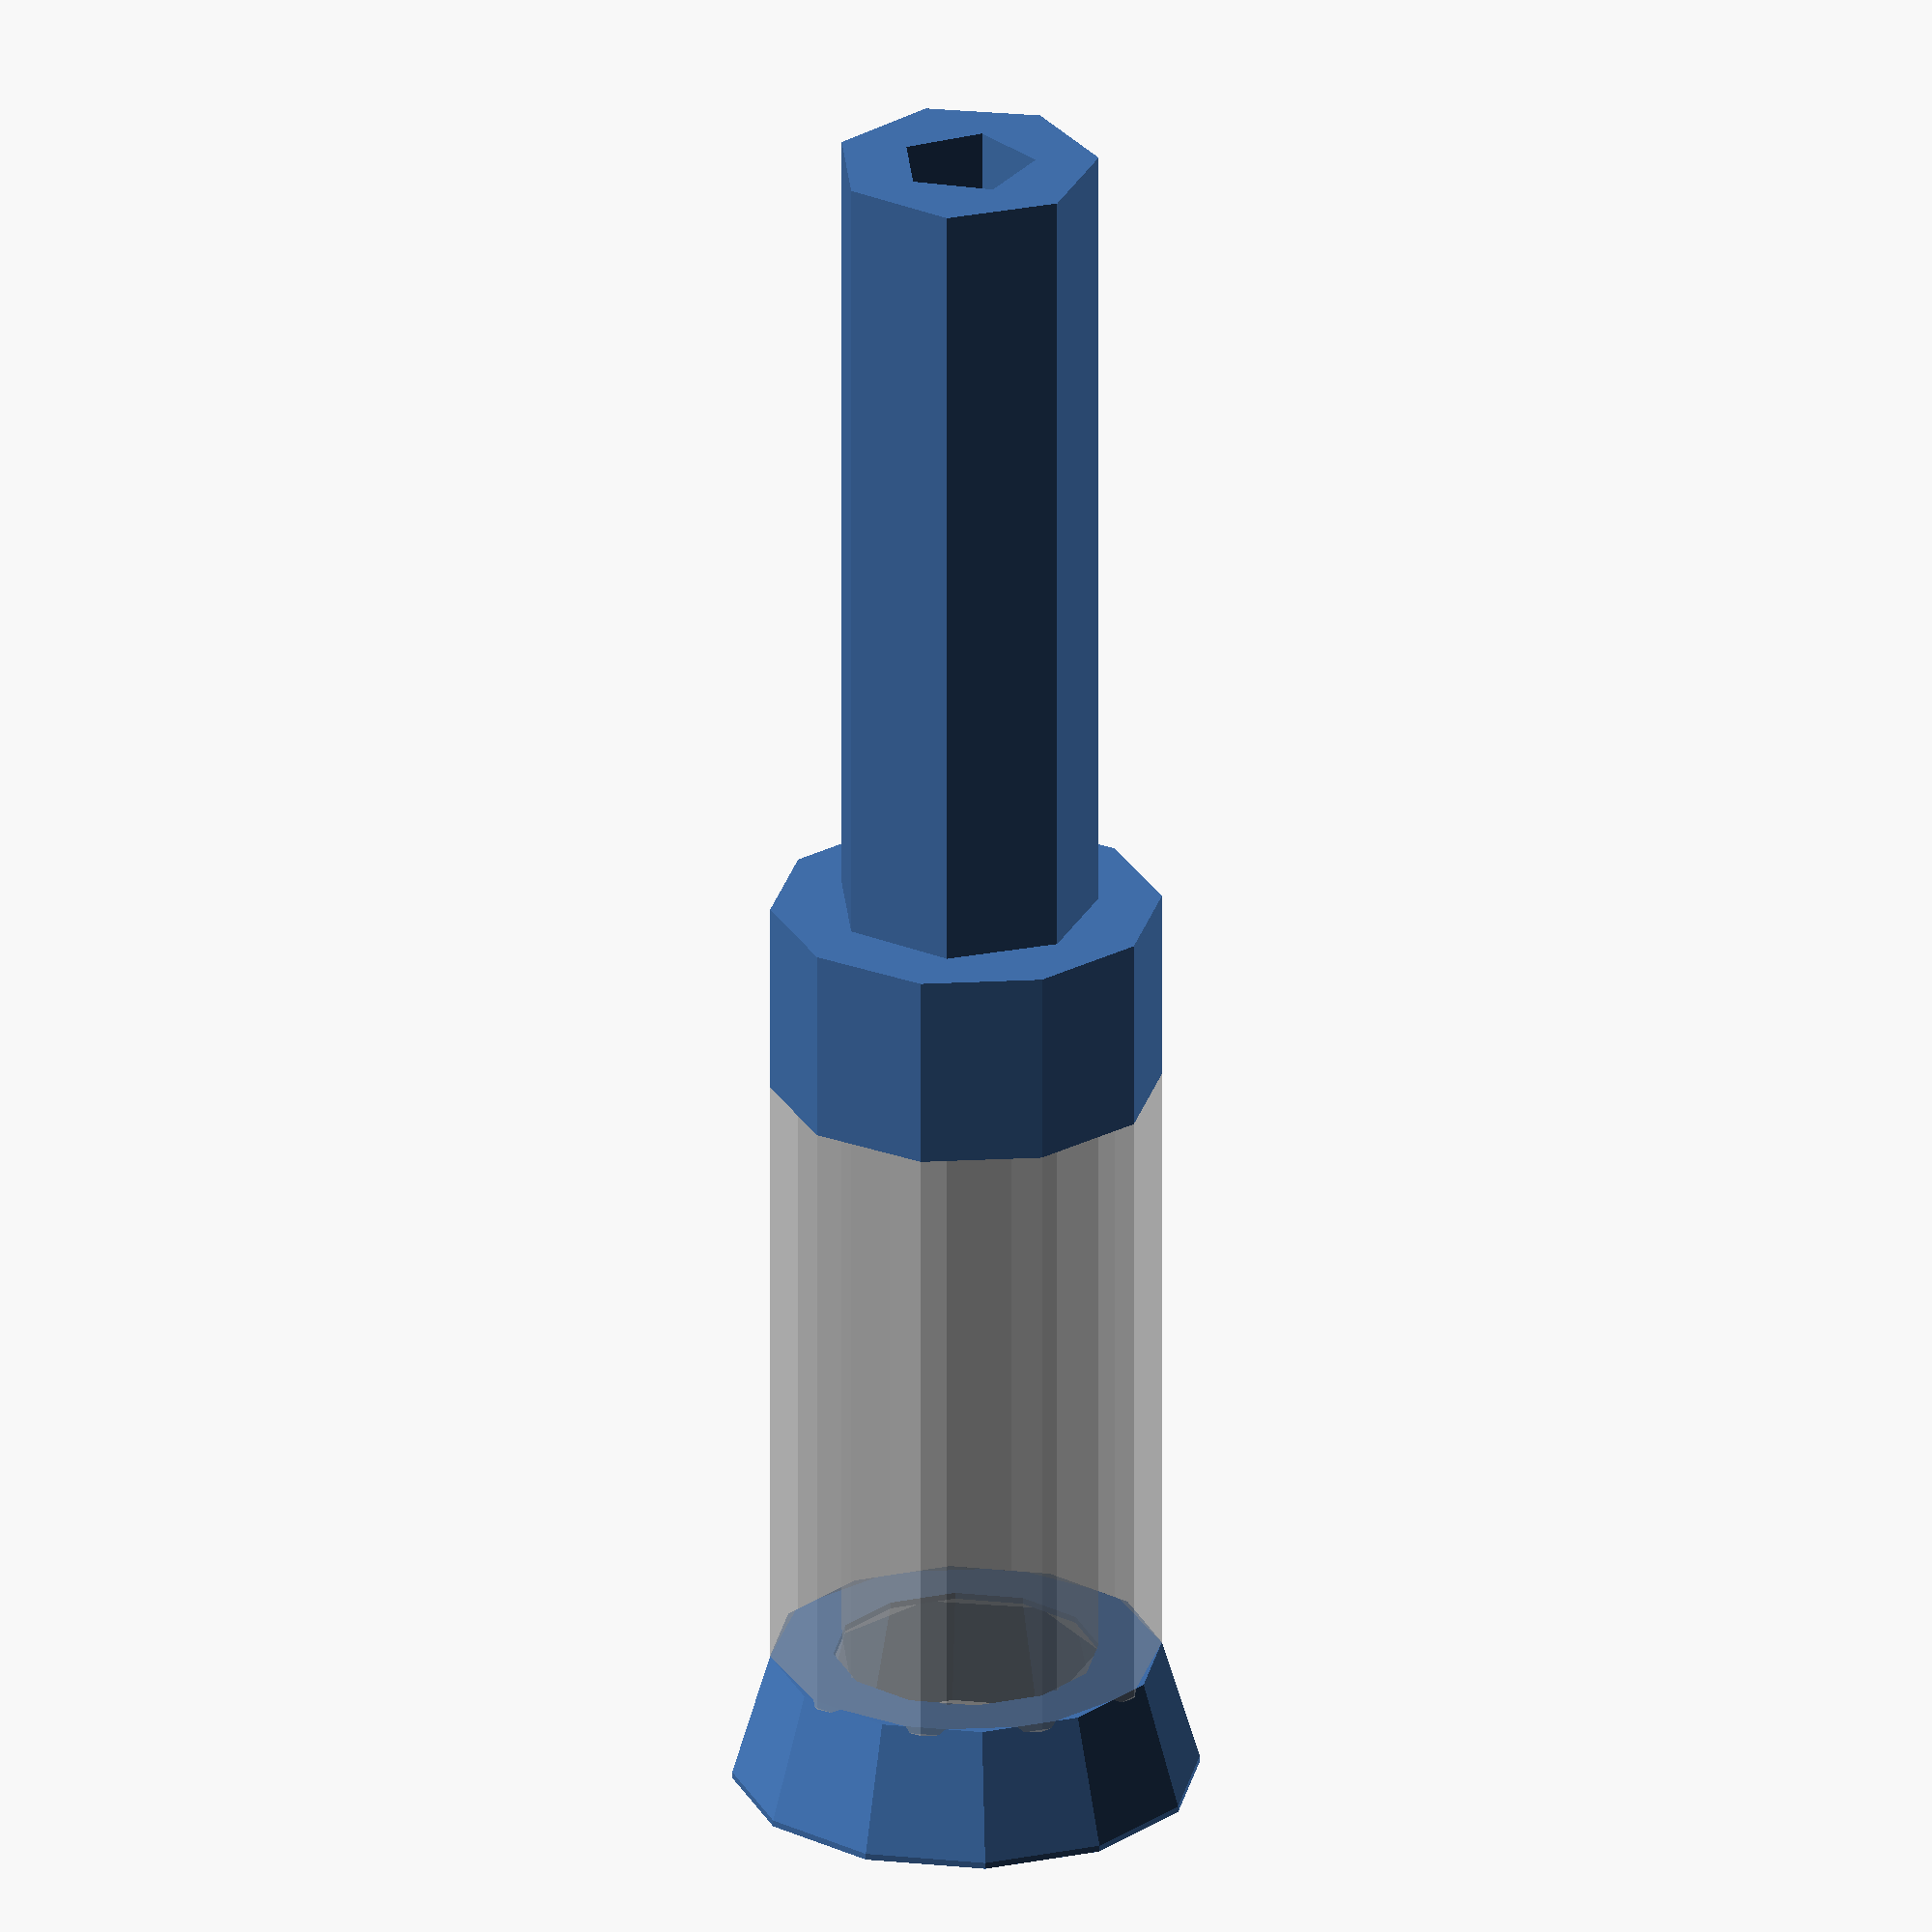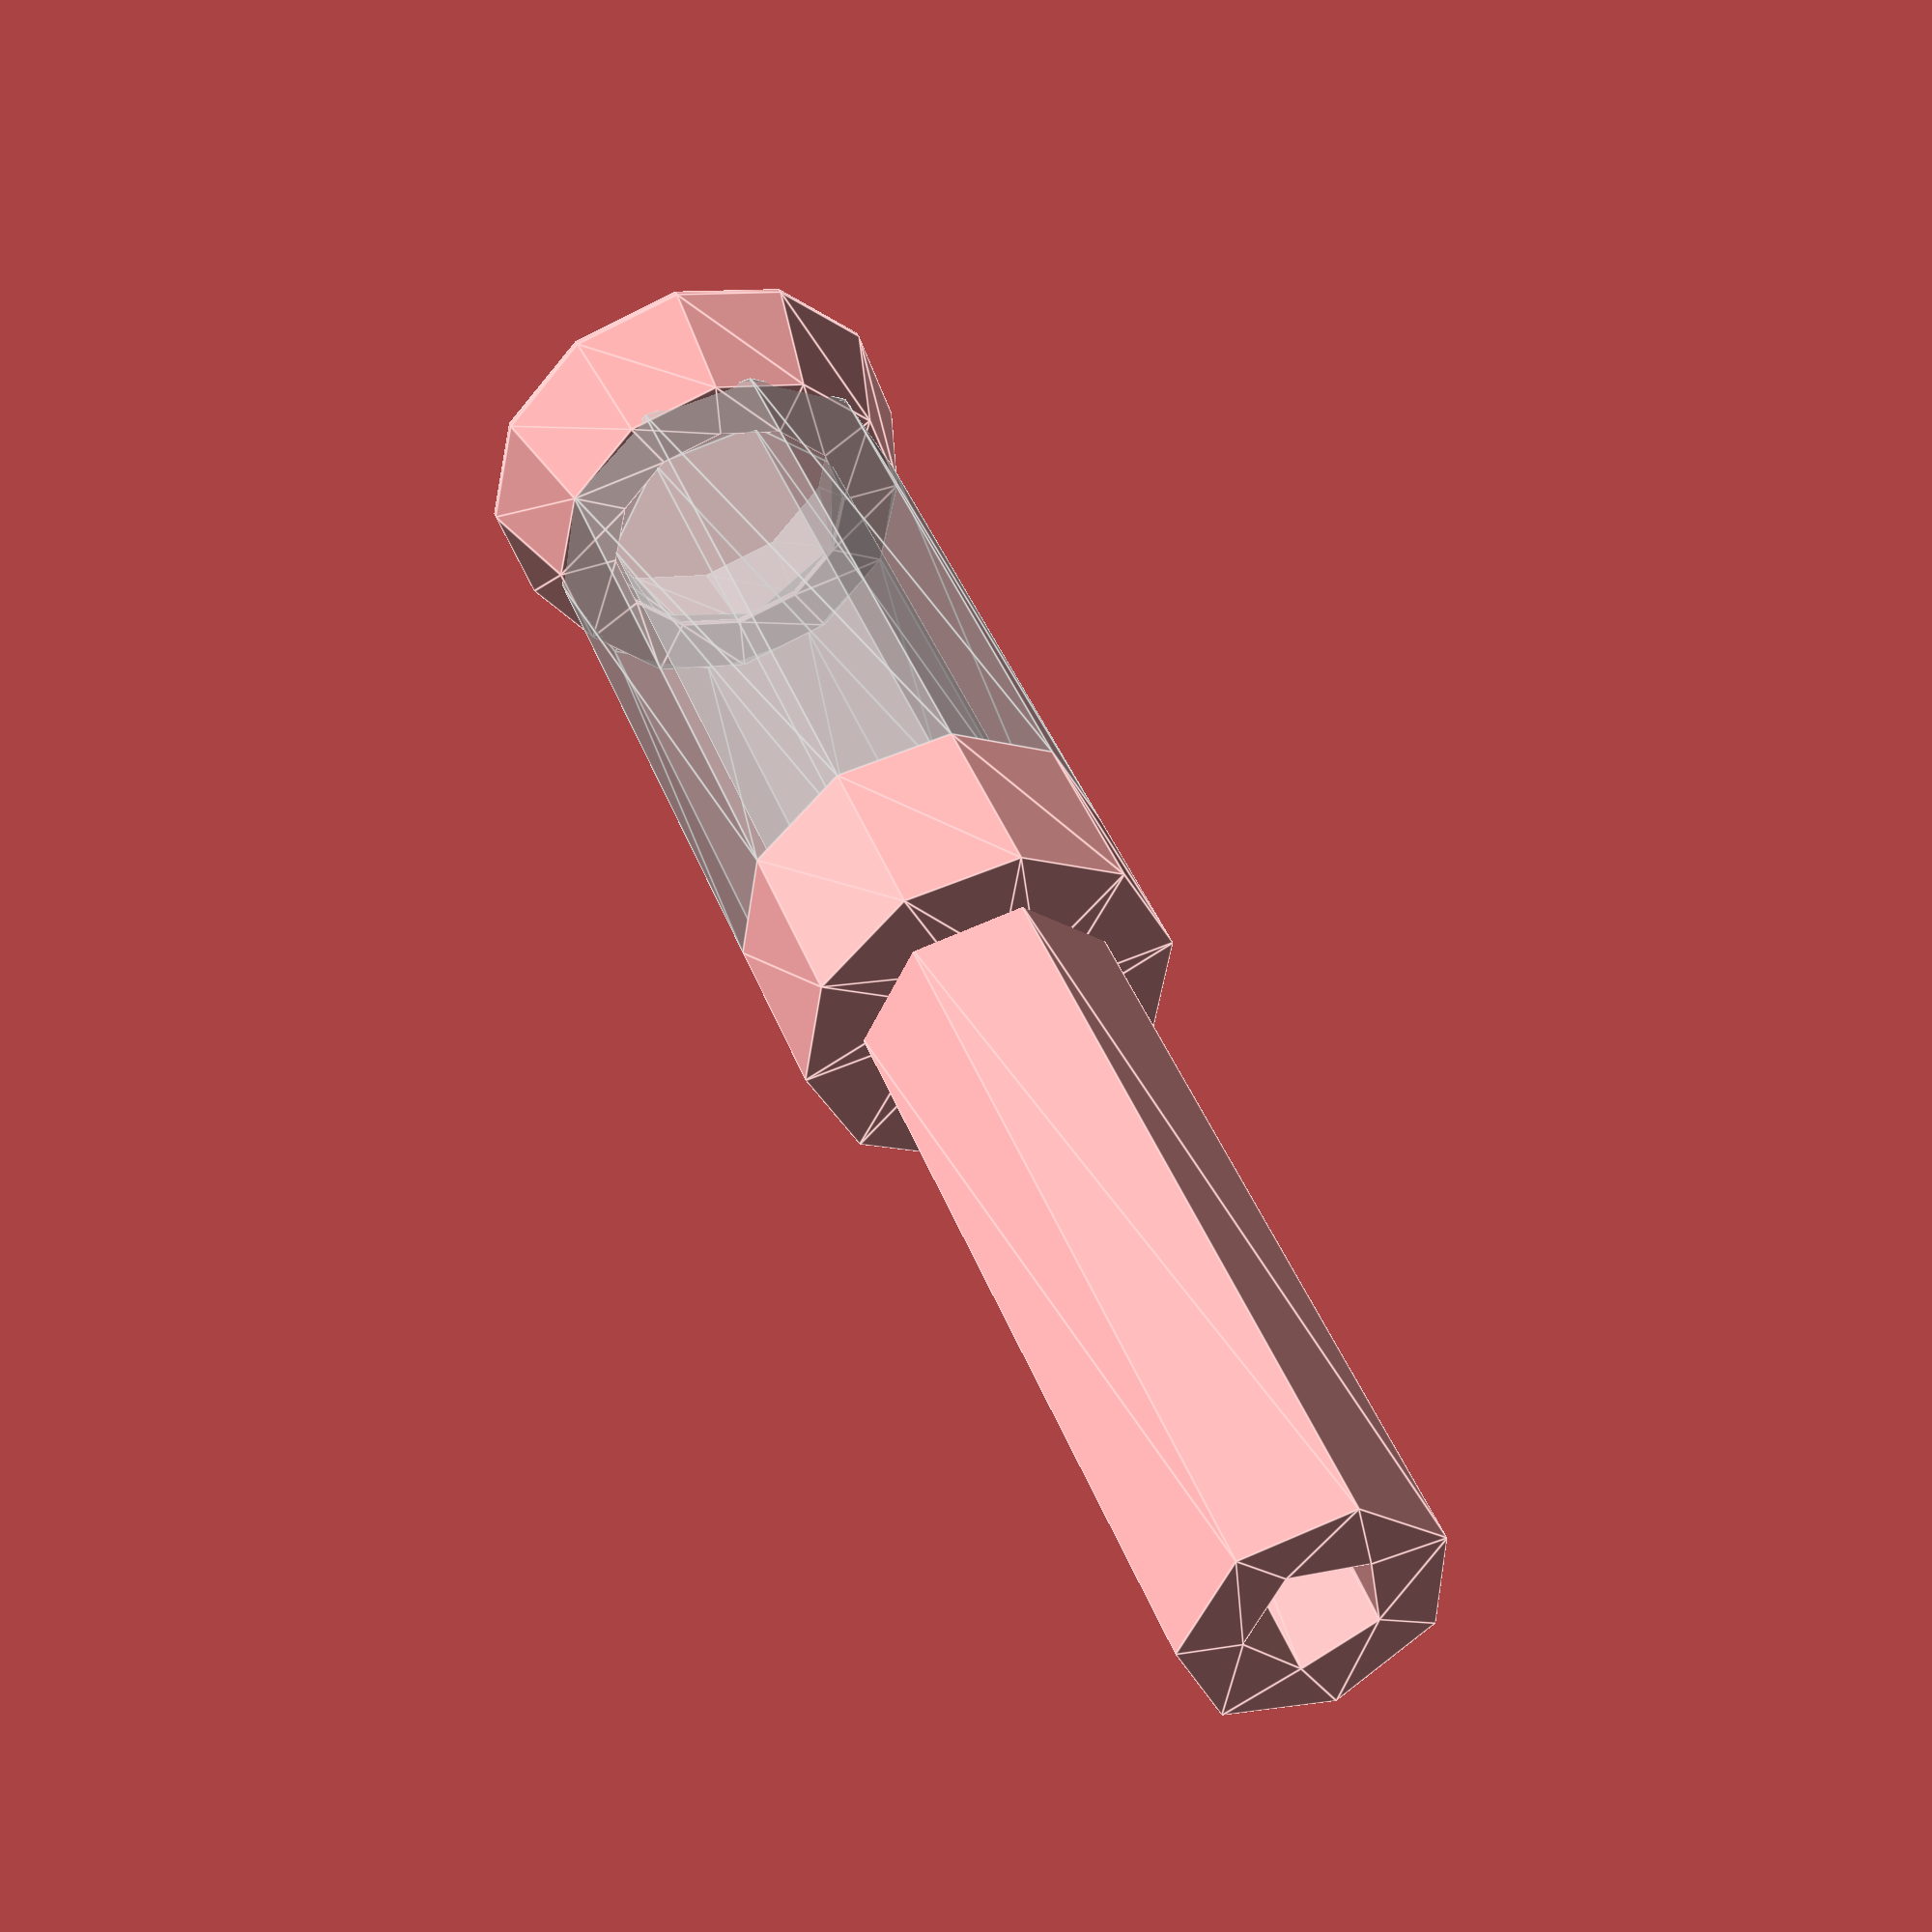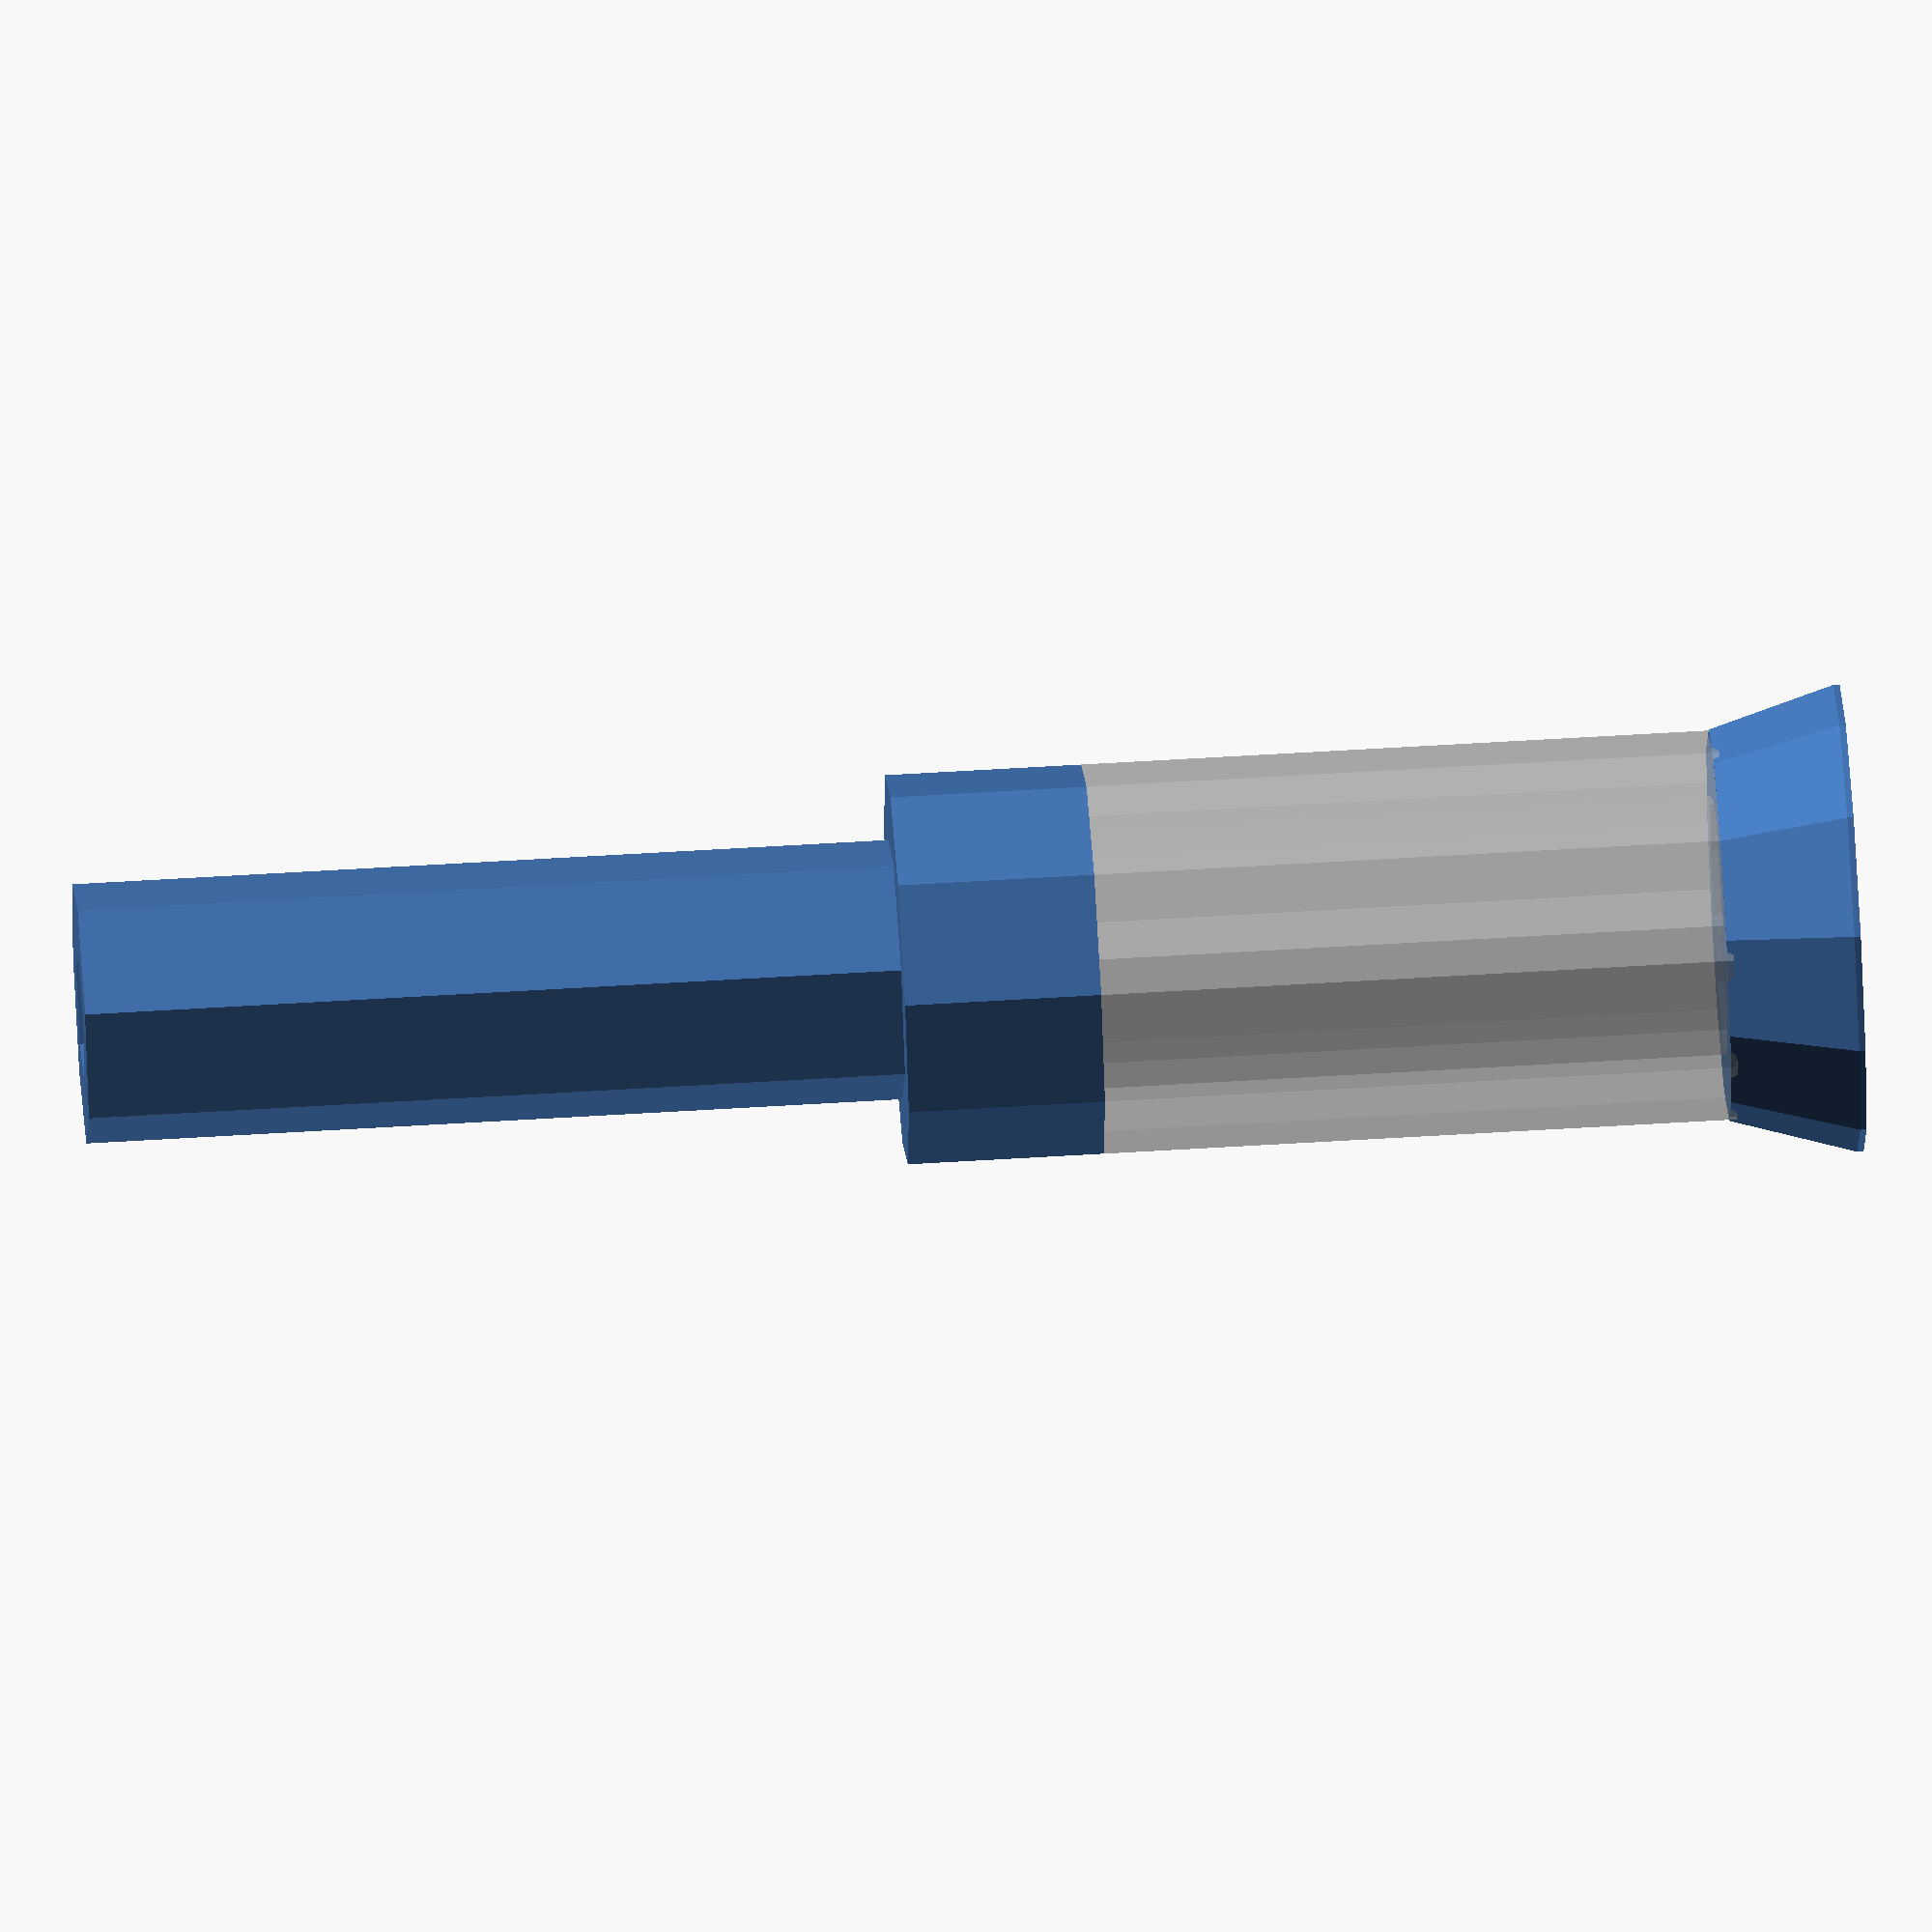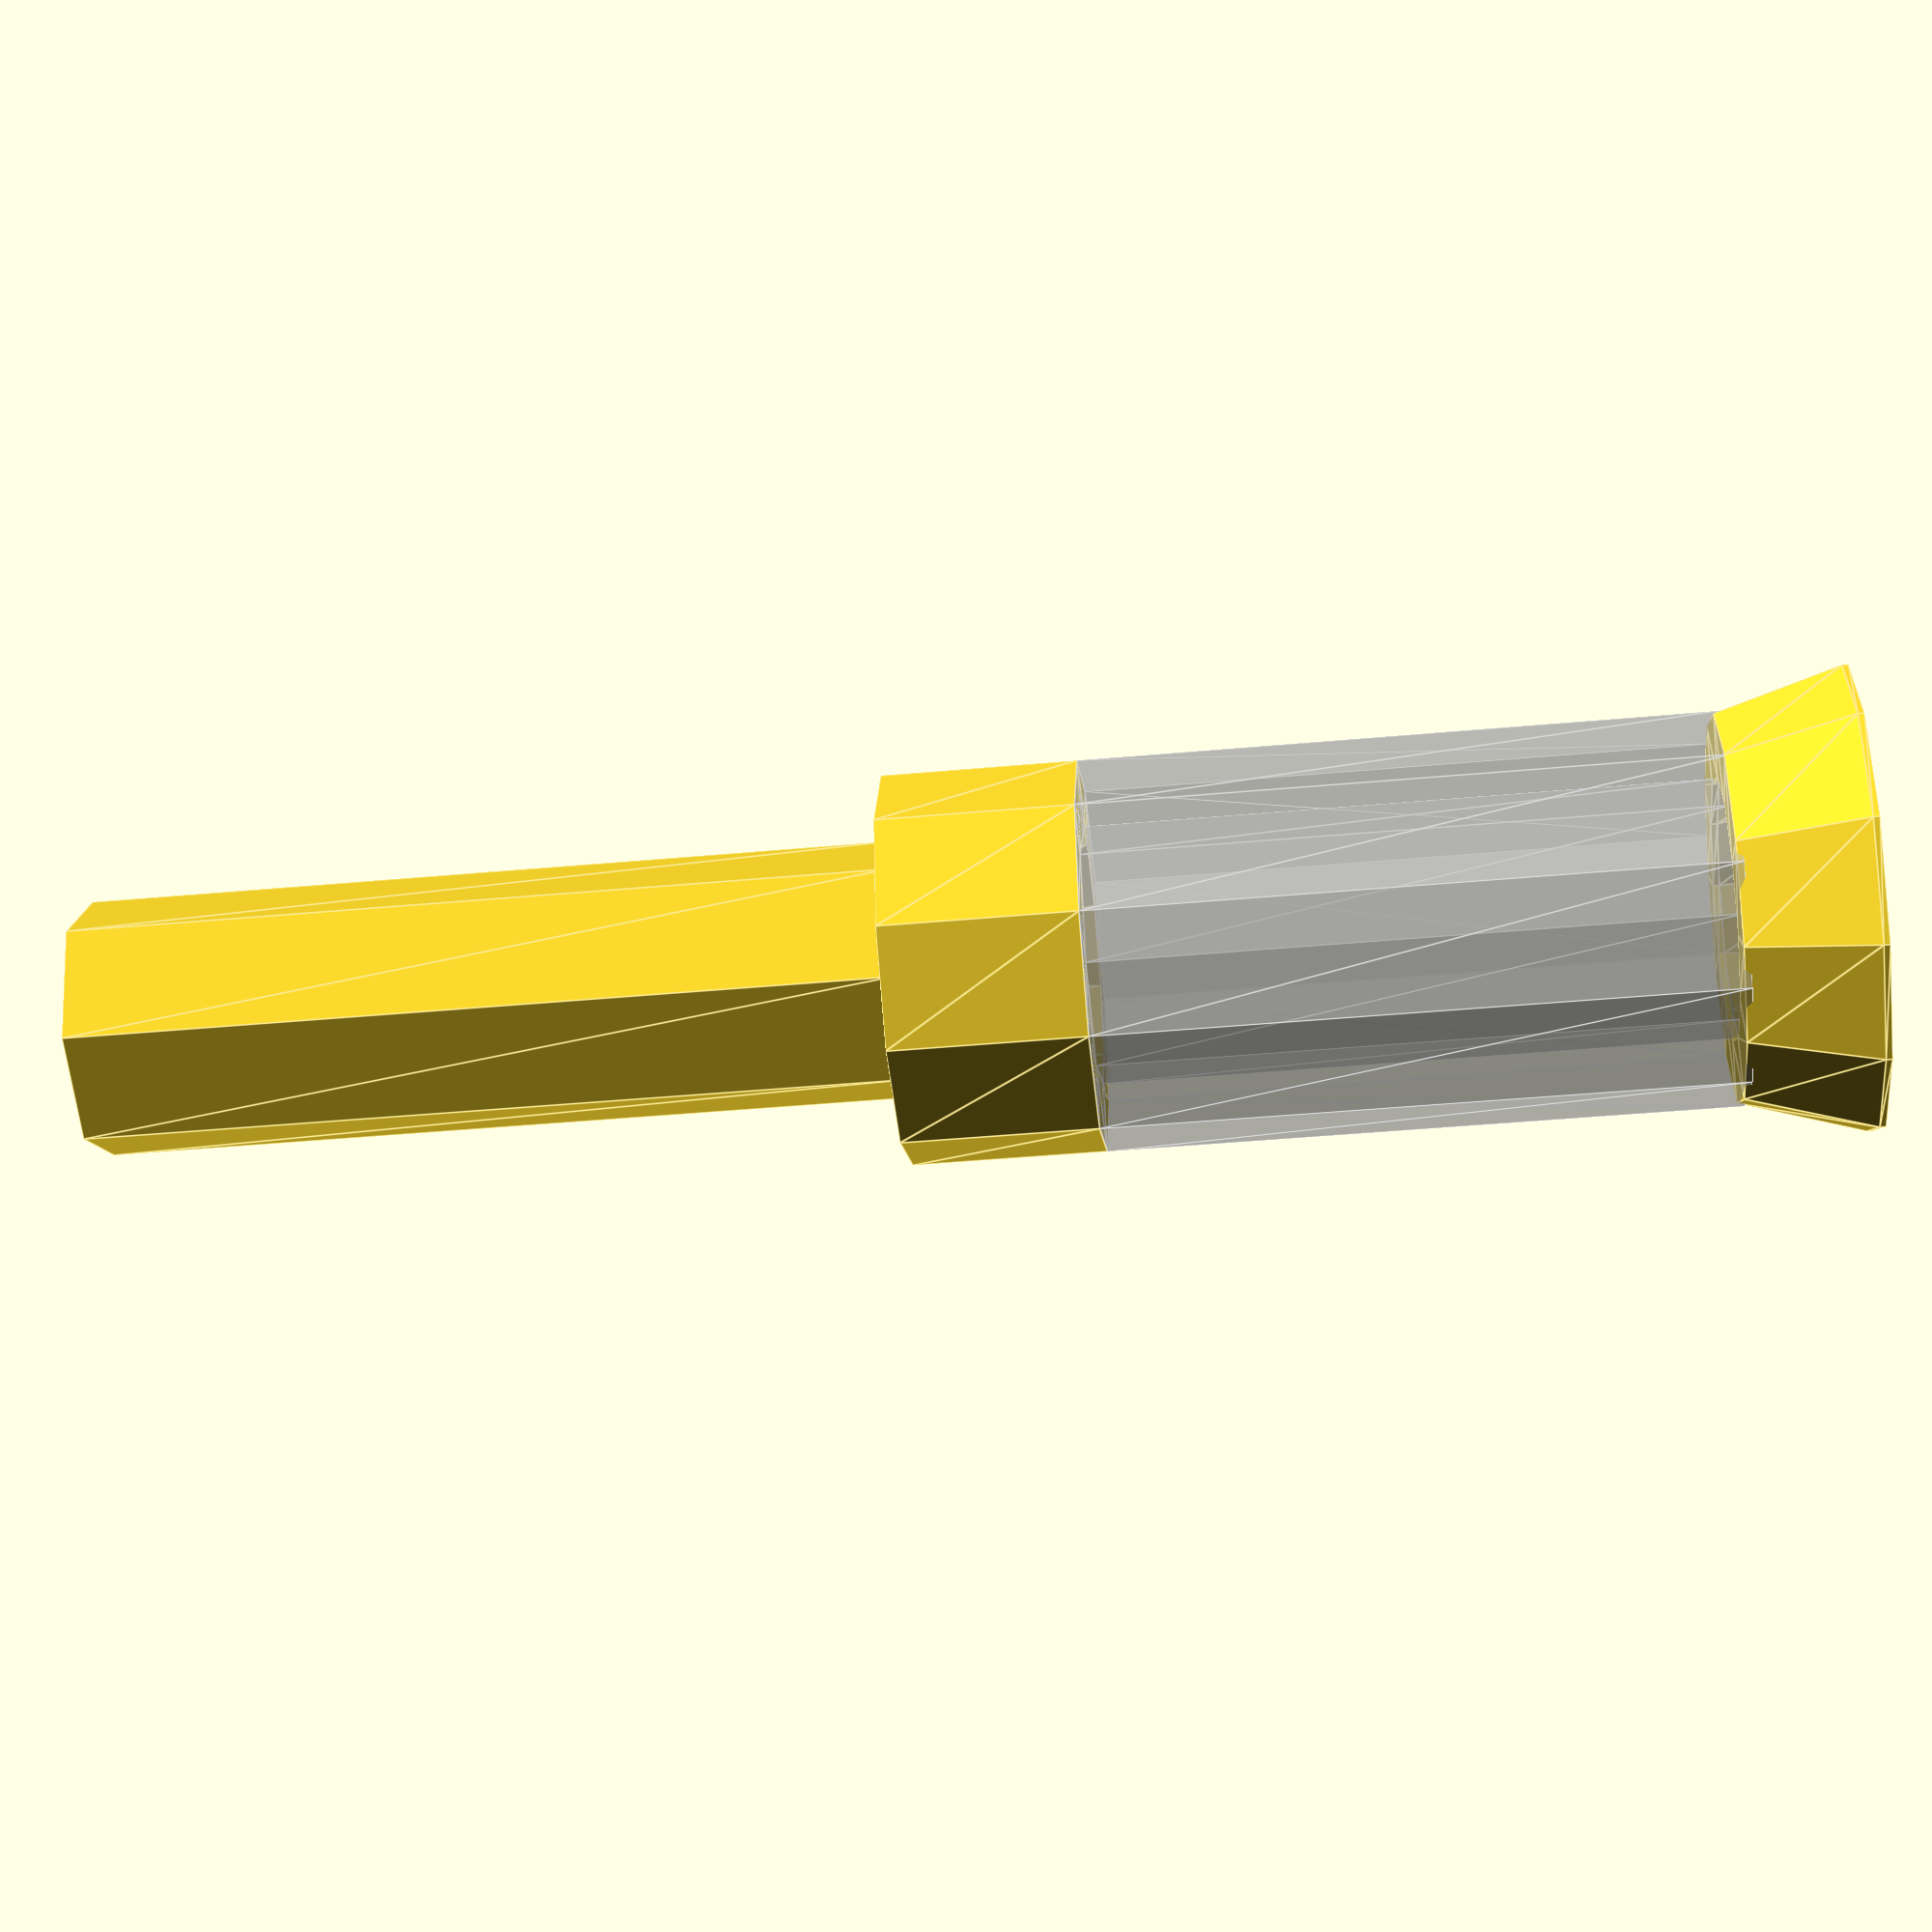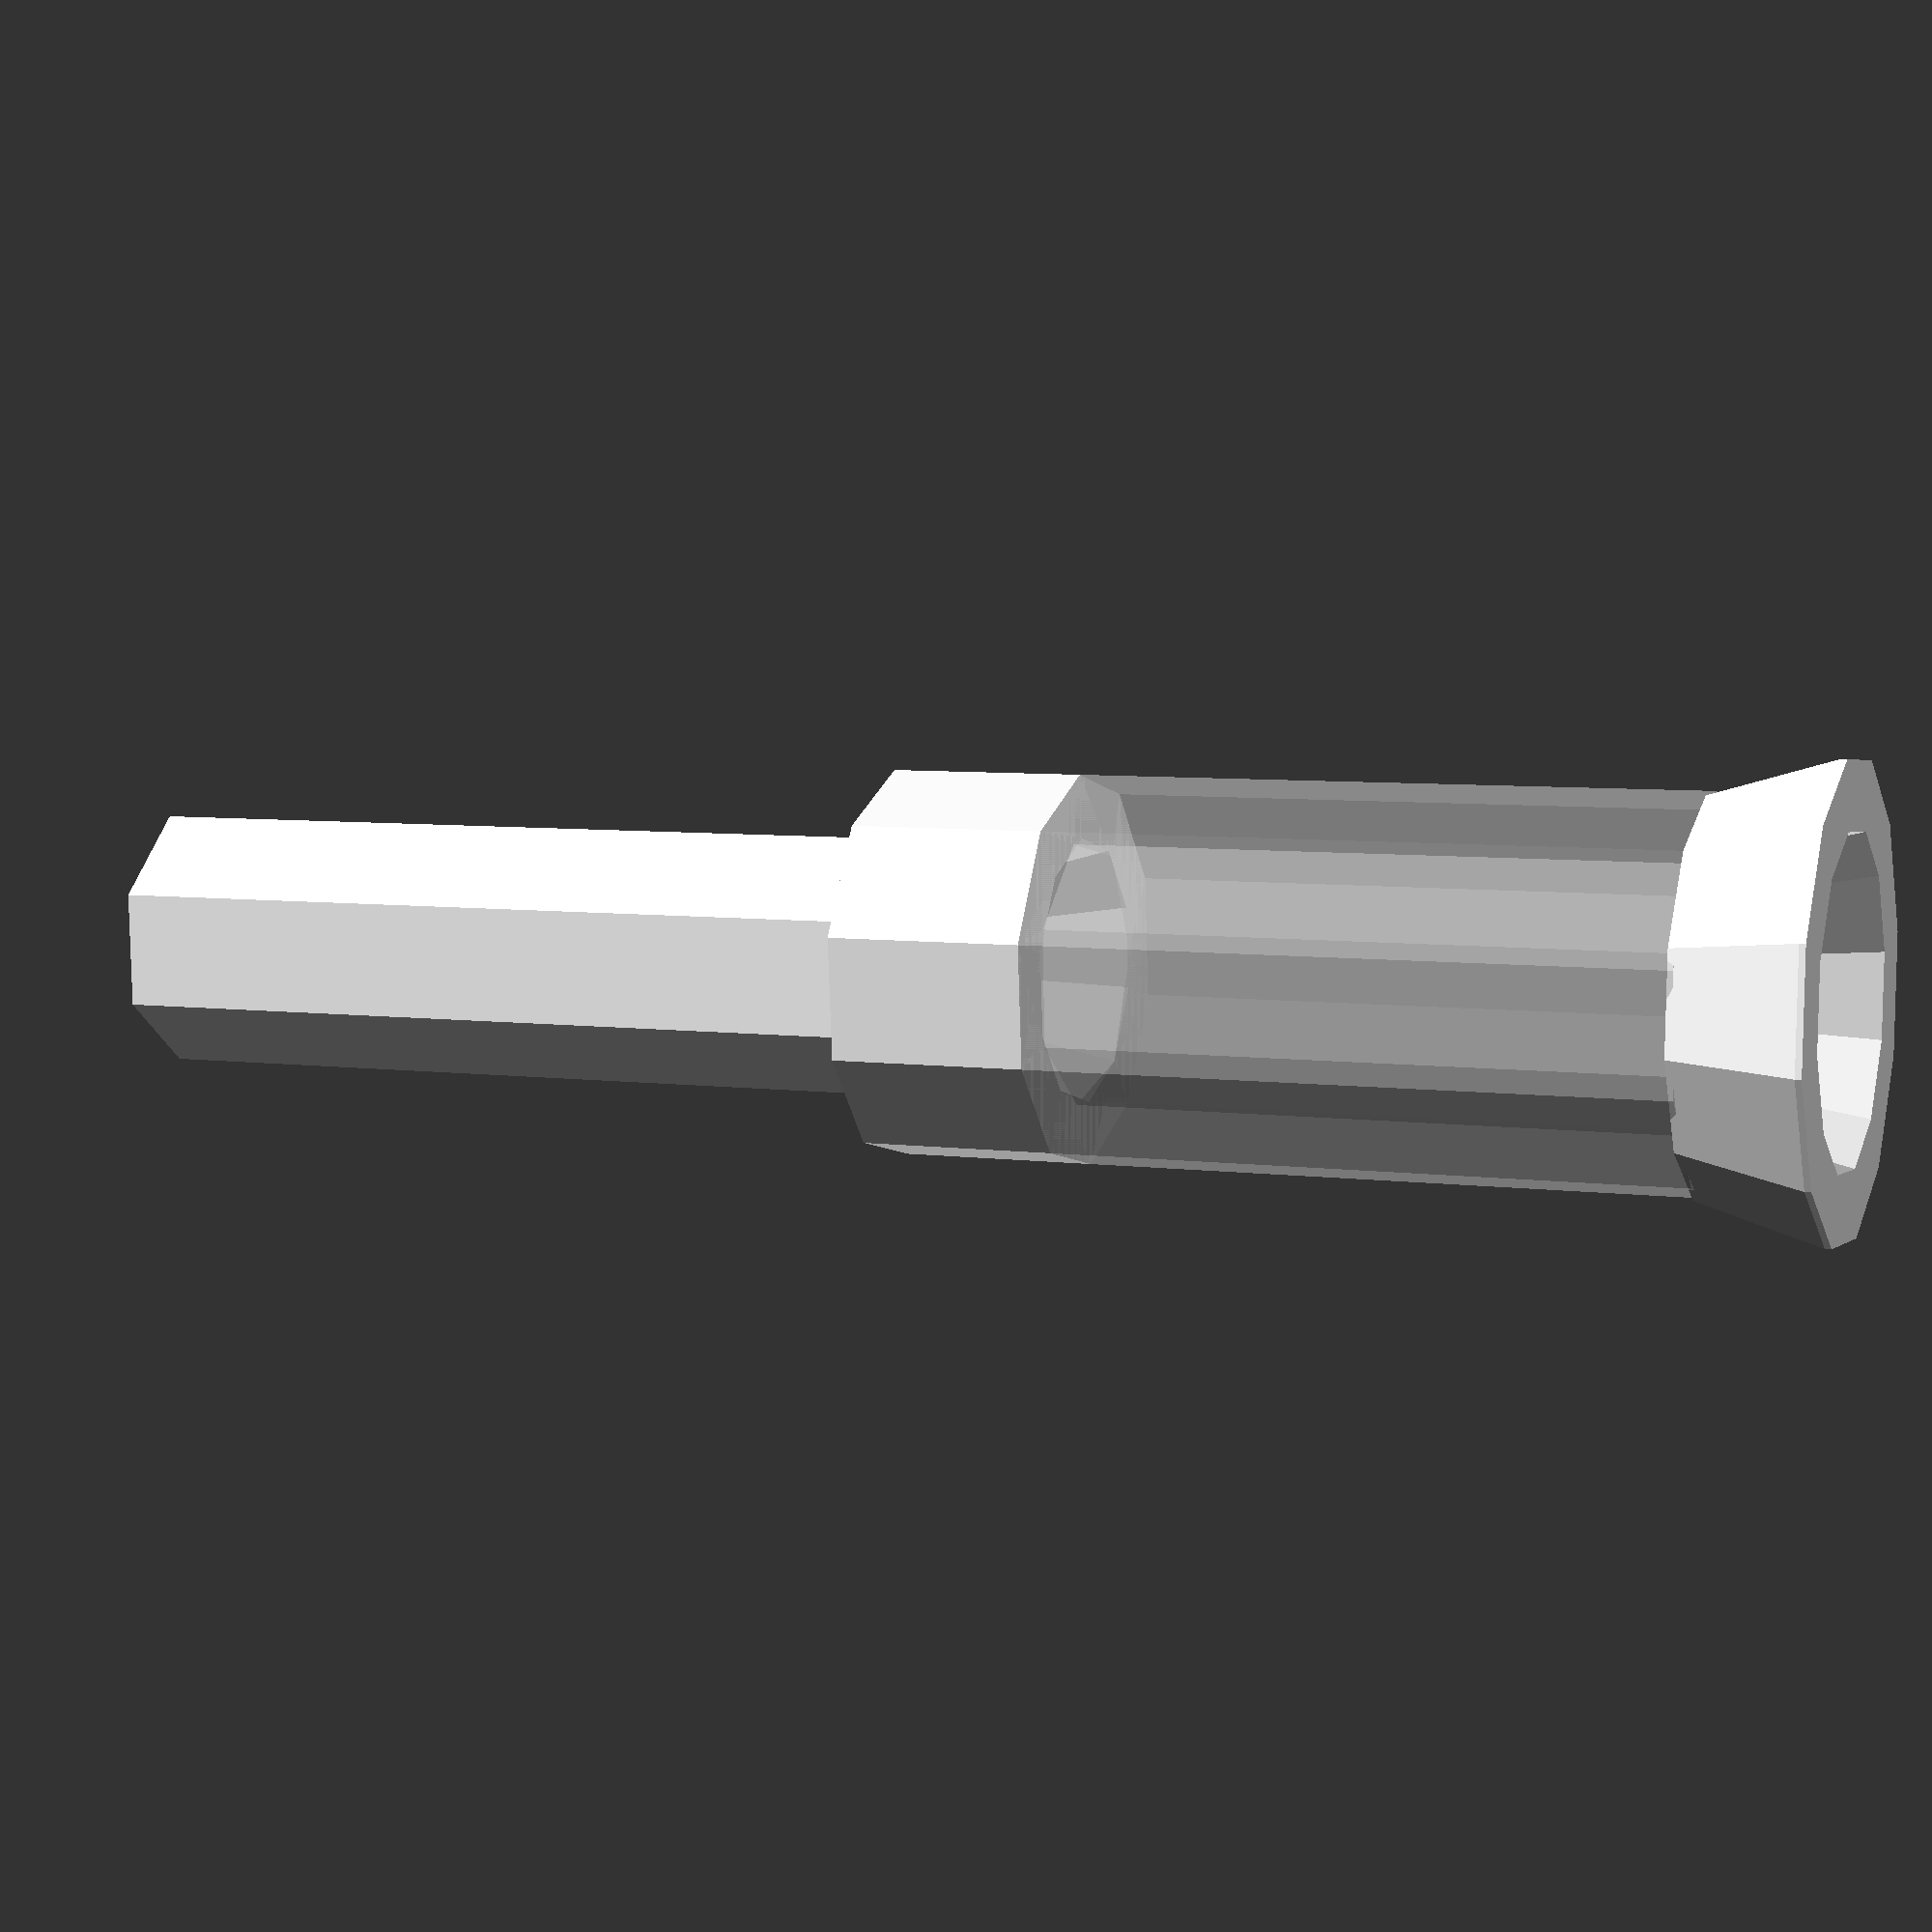
<openscad>
// Useful with Creality Space PI, which does not stop the PTFE tube from sliding into the filament compartment.
// Print it with 0.2 nozzle and 0.06 high quality for best results. Enable brim for better adhesion.

// default values, override them as needed. Values are in millimeters
function ptfe_stopper_tube_outer_diameter() = 4.0;
function ptfe_stopper_tube_inner_diameter() = 2.0;
function ptfe_stopper_sleeve_outer_diameter() = 6.0;
function ptfe_stopper_sleeve_length() = 10.0;
function pfte_stopper_insert_length() = 10.0;
function pfte_stopper_sleeve_insert_overlap() = 3.0; // provide some strenght to the joint
function pfte_stopper_sleeve_skirt_length() = 2.0;
function pfte_stopper_sleeve_skirt_inner_diameter() = ptfe_stopper_tube_outer_diameter() + 1;
function pfte_stopper_sleeve_skirt_outer_diameter() = ptfe_stopper_sleeve_outer_diameter() + 1;

function ptfe_stopper_sleeve_loose_tolerance() = 0.2;
function ptfe_stopper_filament_loose_tolerance() = 0.2;

module ptfe_stopper_sleeve(
    tube_outer_d = ptfe_stopper_tube_outer_diameter(),
    tube_inner_d = ptfe_stopper_tube_inner_diameter(),
    skirt_inner_d = pfte_stopper_sleeve_skirt_inner_diameter(),
    skirt_outer_d = pfte_stopper_sleeve_skirt_outer_diameter(),
    skirt_h = pfte_stopper_sleeve_skirt_length(),
    sleeve_outer_d = ptfe_stopper_sleeve_outer_diameter(),
    sleeve_h = ptfe_stopper_sleeve_length(),
    insert_h = pfte_stopper_insert_length(),
    overlap = pfte_stopper_sleeve_insert_overlap(),
    sleeve_tolerance = ptfe_stopper_sleeve_loose_tolerance(),
    filament_tolerance = ptfe_stopper_filament_loose_tolerance()
) {
    skirt_inner_d = skirt_inner_d + ptfe_stopper_sleeve_loose_tolerance();
    skirt_outer_d = skirt_outer_d + ptfe_stopper_sleeve_loose_tolerance();

    sleeve_offset_z = skirt_h;
    overlap_offset_z = sleeve_offset_z + sleeve_h;
    insert_offset_z = overlap_offset_z + overlap;

    sleeve_outer_d = sleeve_outer_d + ptfe_stopper_sleeve_loose_tolerance();
    sleeve_inner_d = tube_outer_d + ptfe_stopper_sleeve_loose_tolerance();
    sleeve_h = sleeve_h;

    sleeve_outer_r = sleeve_outer_d / 2;
    sleeve_inner_r = sleeve_inner_d / 2;
    skirt_inner_r = skirt_inner_d / 2;
    skirt_outer_r = skirt_outer_d / 2;

    tube_inner_d = tube_inner_d + filament_tolerance;
    tube_outer_d = tube_outer_d + filament_tolerance;

    insert_inner_d = tube_inner_d;
    insert_h = insert_h + overlap;

    overlap_inner_r = sleeve_inner_d / 2;
    overlap_outer_r = sleeve_outer_d / 2;

    overlap_insert_outer_r = tube_outer_d / 2;
    overlap_insert_inner_r = tube_inner_d / 2;

    union() {
        // sleeve skirt - ease PTFE tube insertion
        rotate_extrude() {
            hull() {
                translate([skirt_inner_r, 0]) square(0.1);
                translate([sleeve_inner_r, skirt_h]) square(0.1);
                translate([sleeve_outer_r - 0.1, skirt_h]) square(0.1);
                translate([skirt_outer_r, 0]) square(0.1);
            }
        }

        // sleeve
        %translate([0, 0, sleeve_offset_z])
        linear_extrude(height = sleeve_h) {
            difference() {
                circle(d = sleeve_outer_d);
                circle(d = sleeve_inner_d);
            }
        }

        // overlap
        translate([0, 0, overlap_offset_z])
        rotate_extrude() {
            hull() {
                translate([overlap_outer_r - 0.1, 0]) square(0.1);
                translate([overlap_outer_r - 0.1, overlap]) square(0.1);
                translate([overlap_insert_inner_r, overlap]) square(0.1);
                translate([overlap_inner_r, 0]) square(0.1);
            }
        }

        // insert
        translate([0, 0, insert_offset_z])
        linear_extrude(height = insert_h) {
            difference() {
                circle(d = tube_outer_d);
                circle(d = tube_inner_d);
            }
        }
    }
}

ptfe_stopper_sleeve();
</openscad>
<views>
elev=64.9 azim=355.3 roll=0.0 proj=o view=solid
elev=137.0 azim=207.1 roll=200.2 proj=p view=edges
elev=303.0 azim=97.6 roll=86.3 proj=o view=wireframe
elev=223.9 azim=174.9 roll=83.9 proj=p view=edges
elev=173.9 azim=311.1 roll=68.9 proj=p view=solid
</views>
